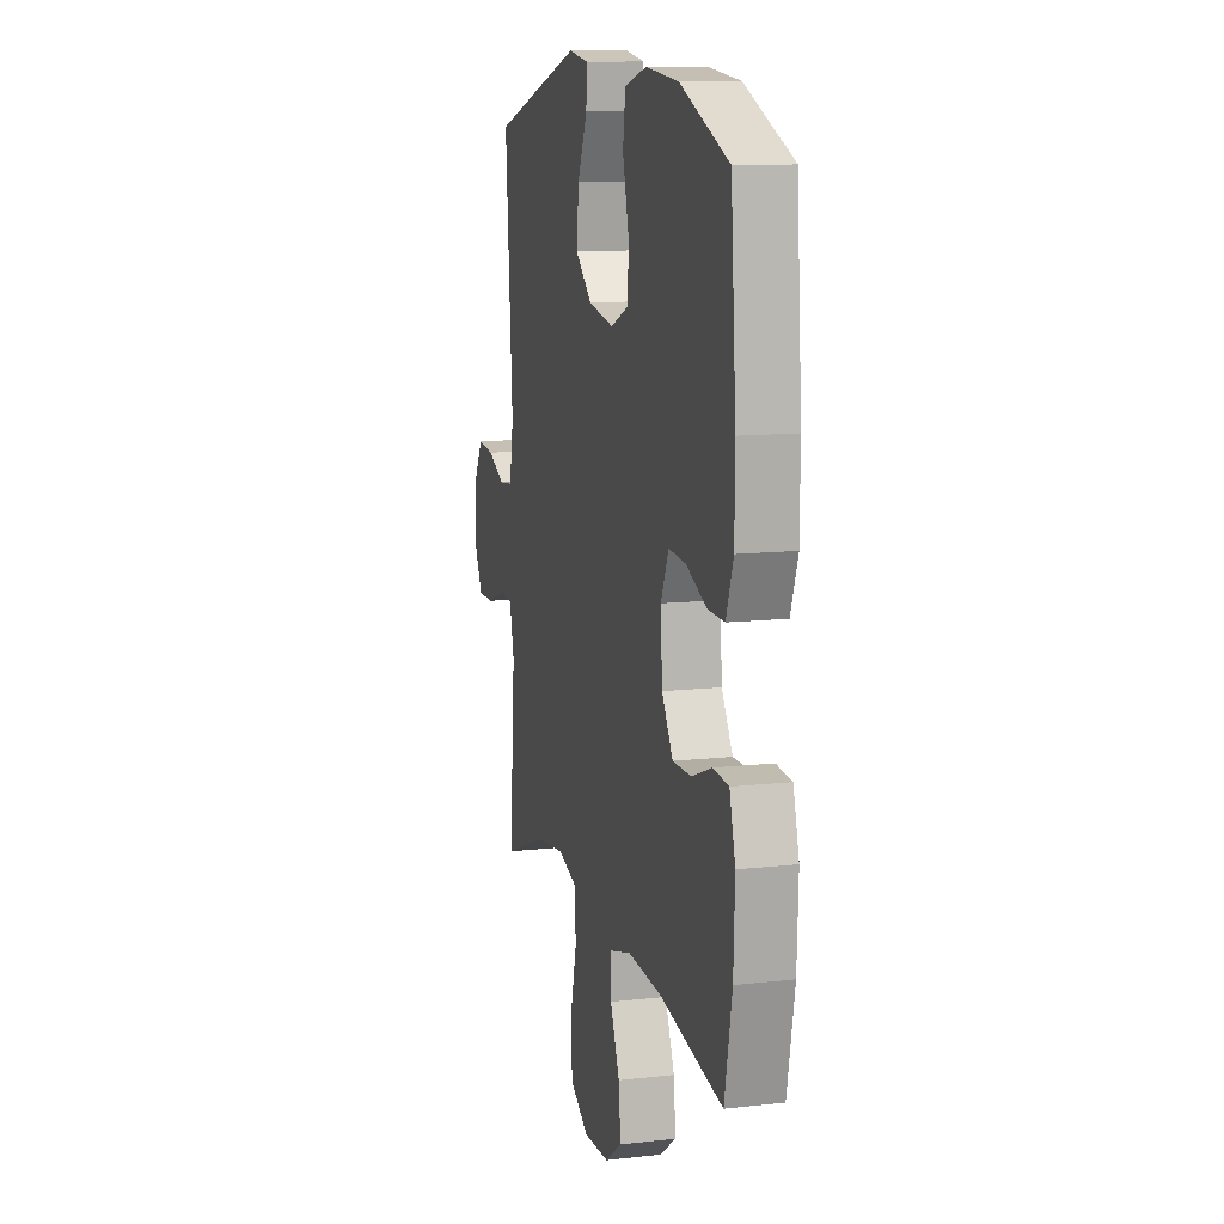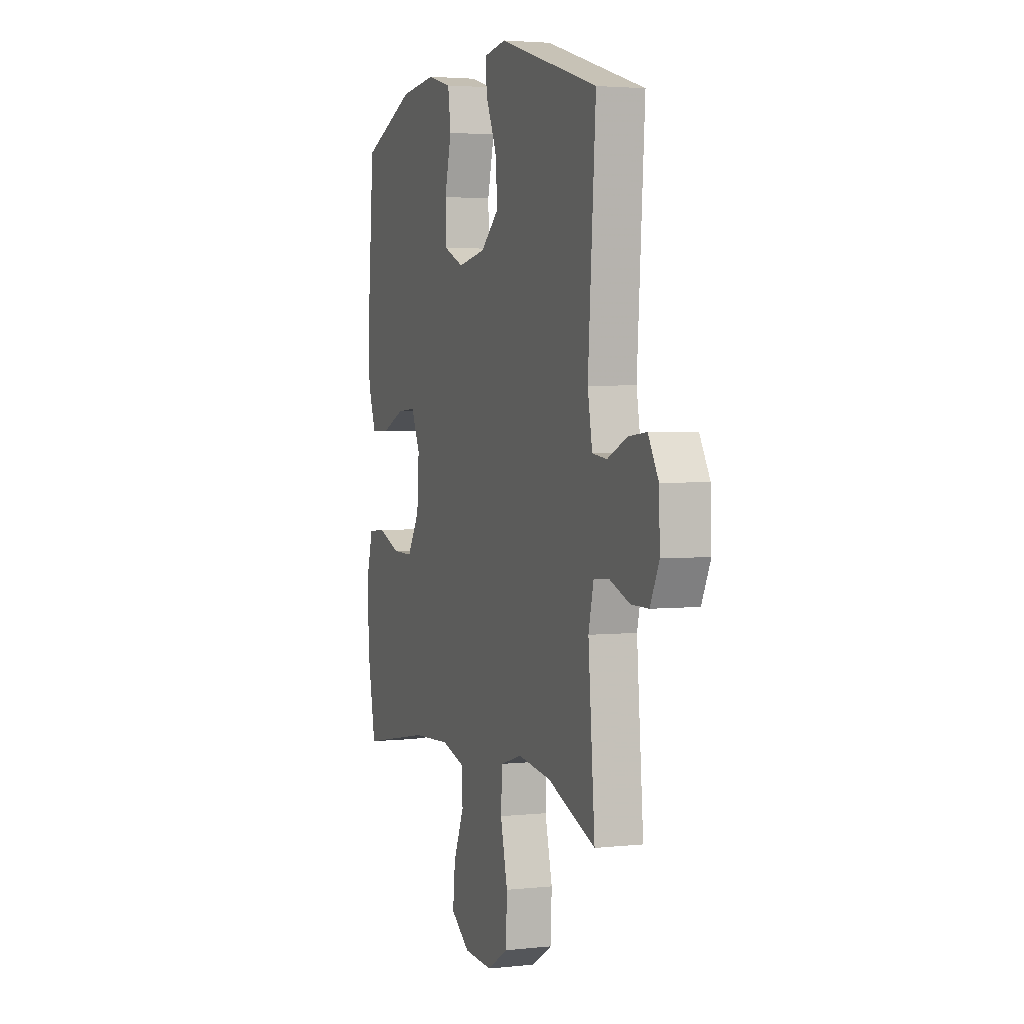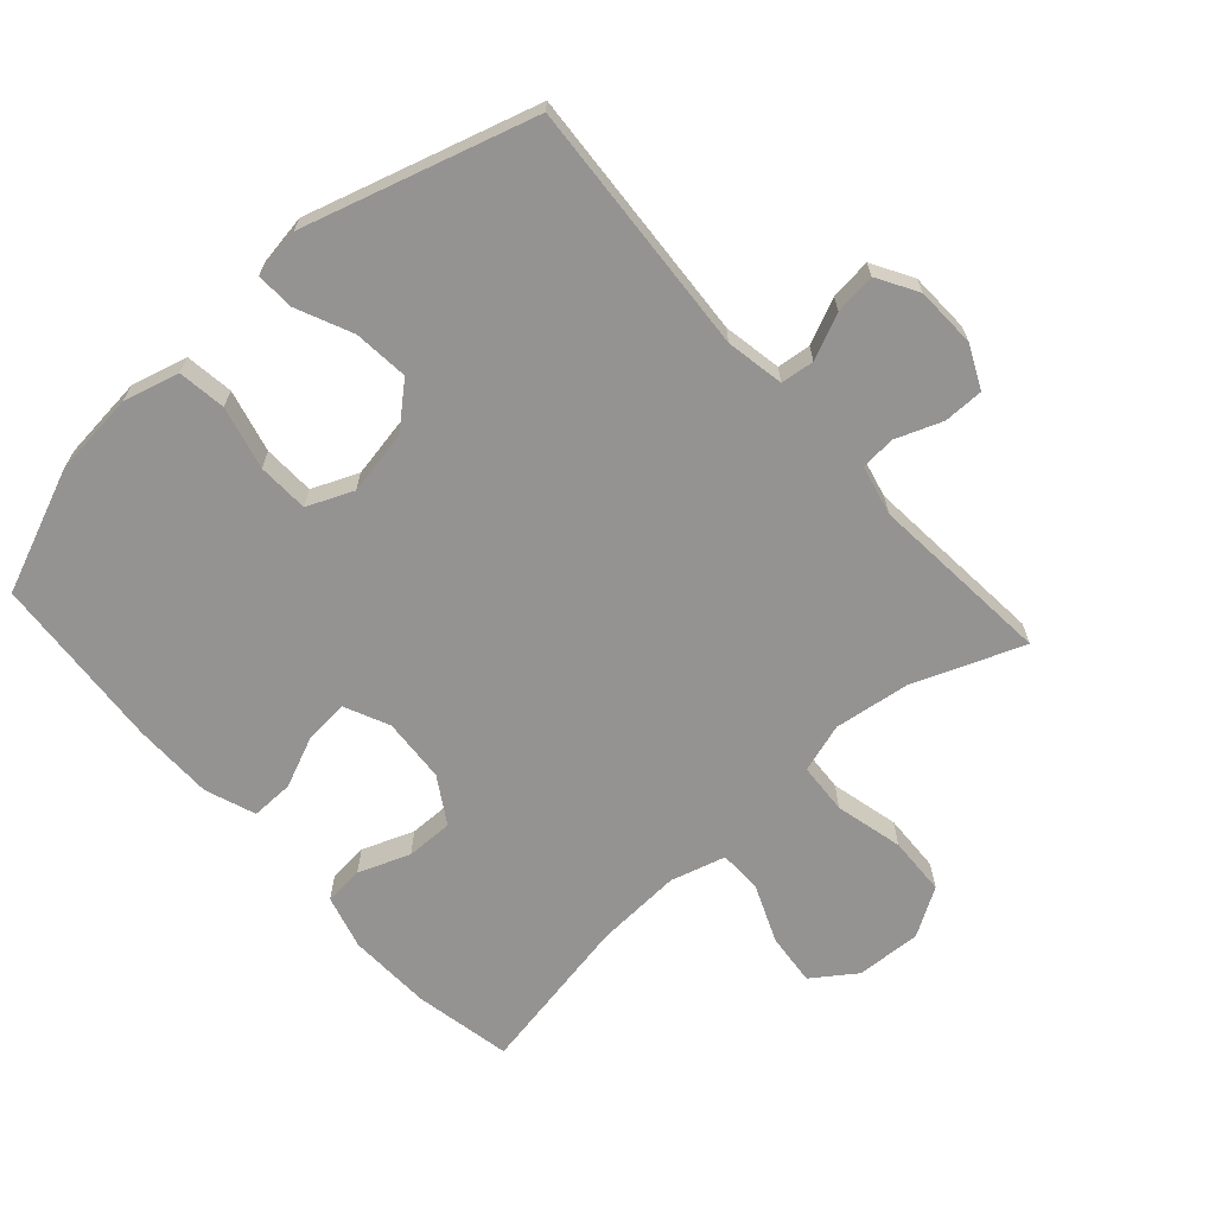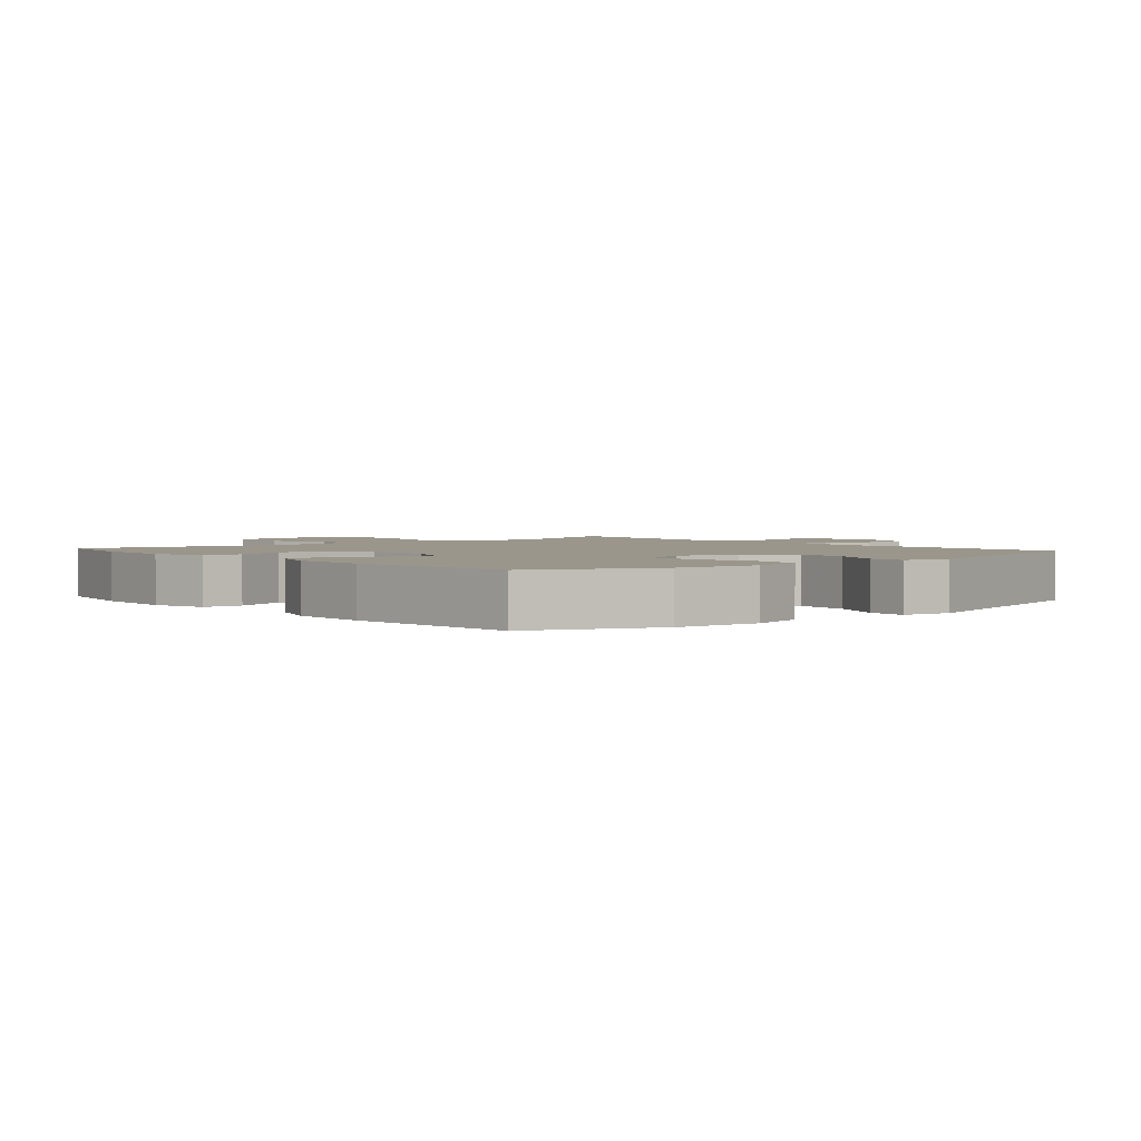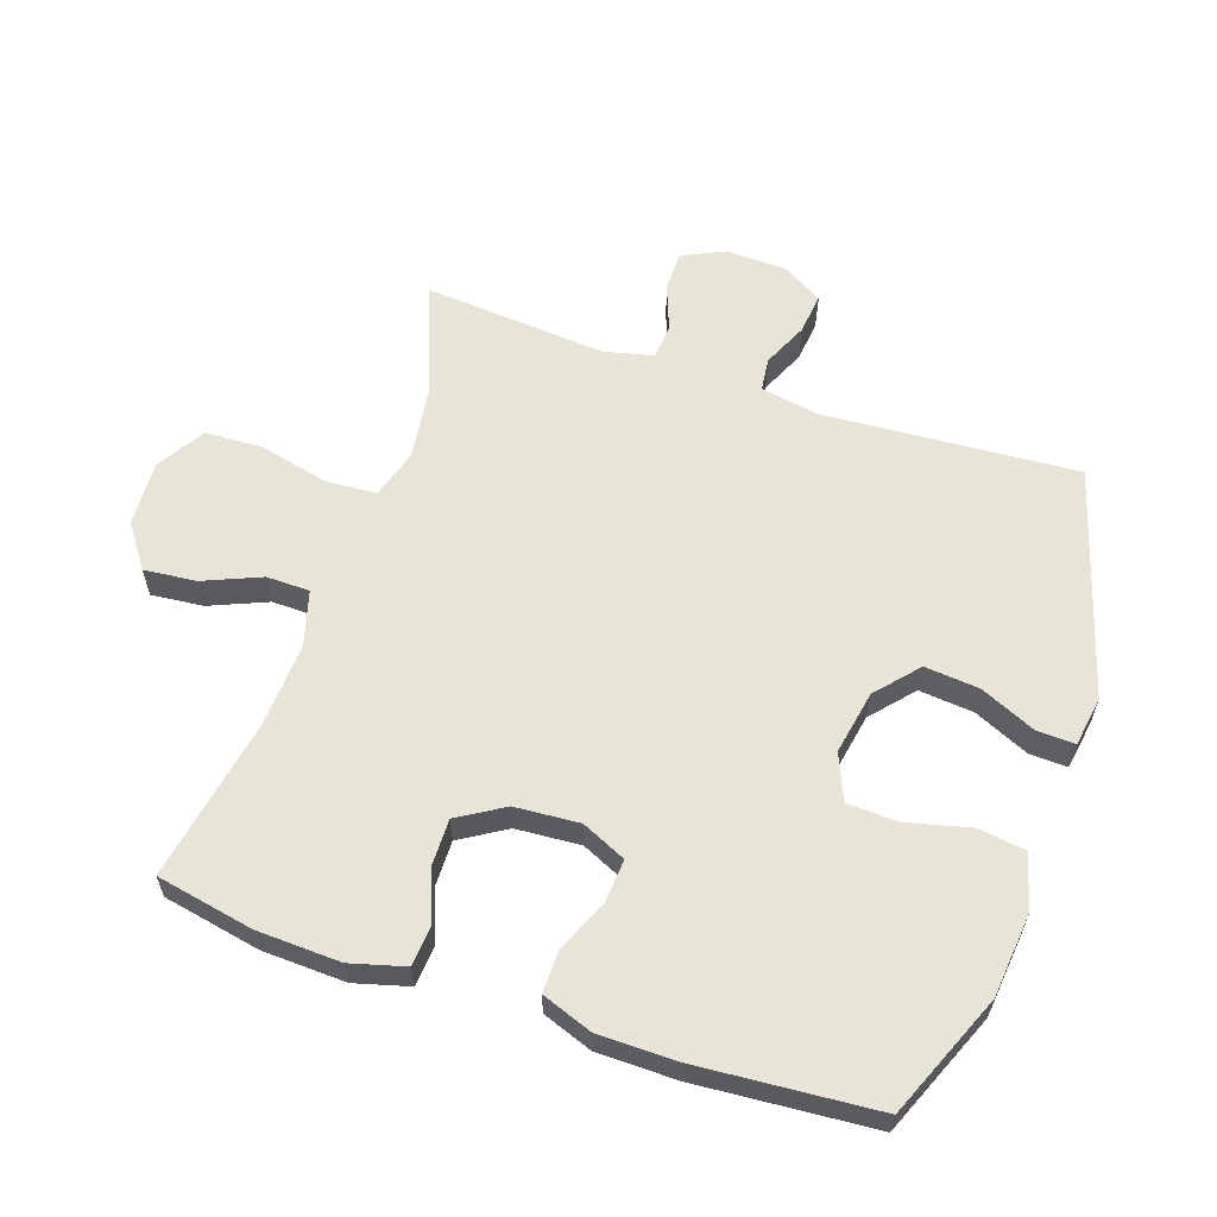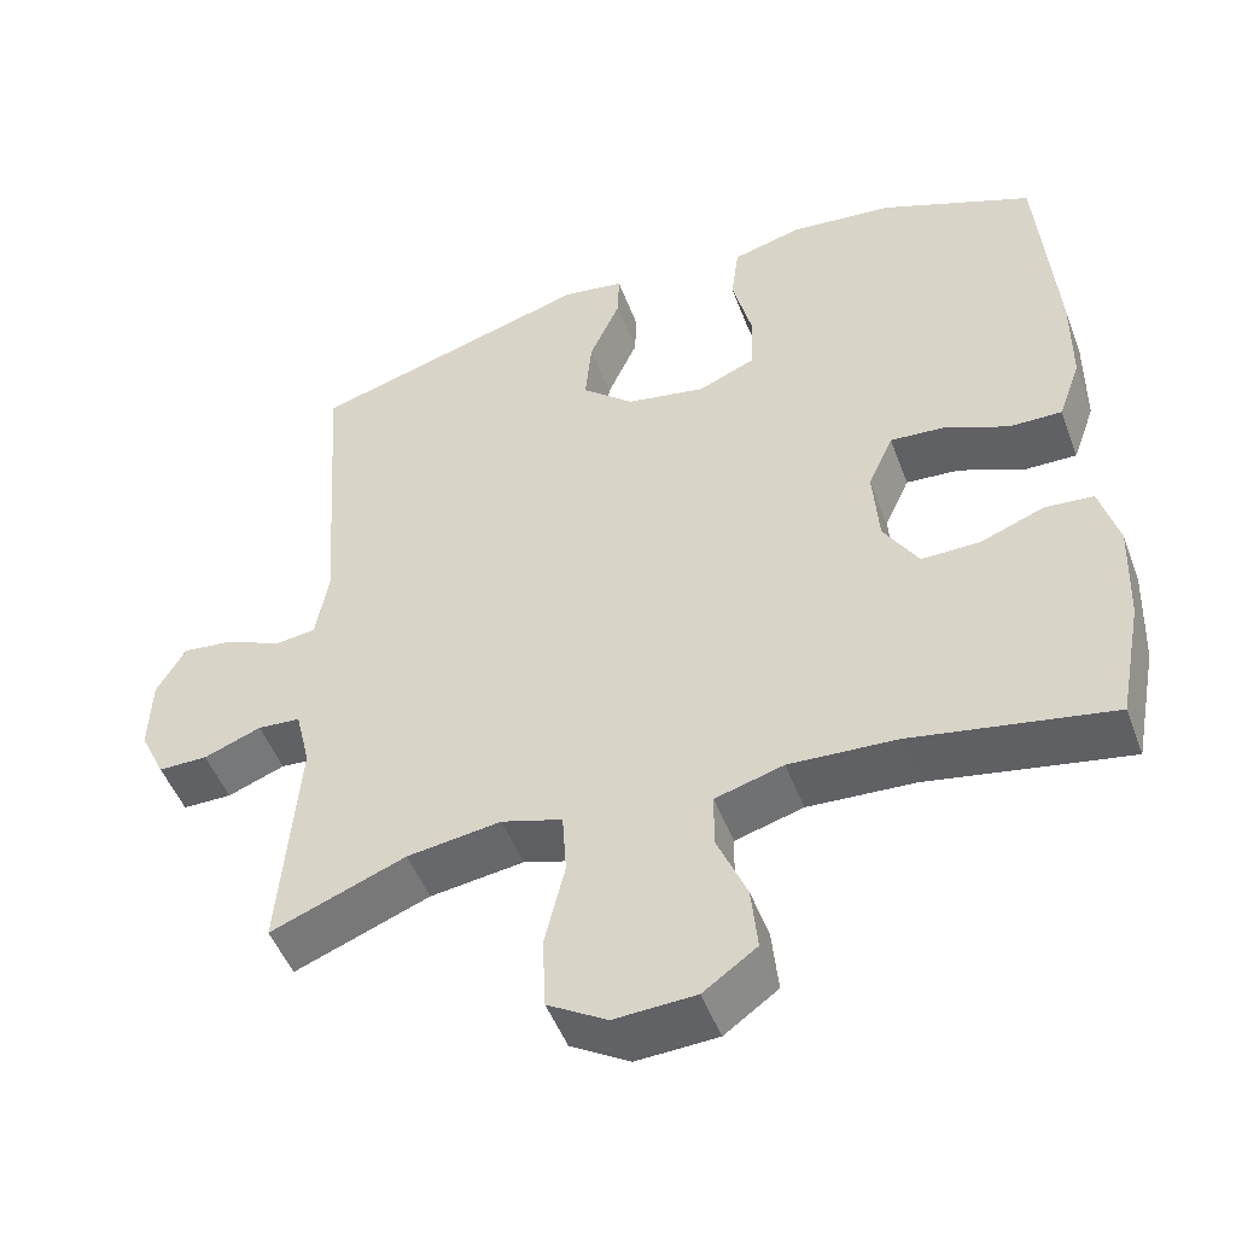
<metadata>
{"format":"obj","ext":"obj","renderer":"f3d","projection":"perspective","resolution":1024,"background":"white","views":[{"elev":11.8,"azim":-105.1,"up":"+Z"},{"elev":3.2,"azim":69.8,"up":"+Z"},{"elev":-66.8,"azim":41.9,"up":"+Y"},{"elev":2.4,"azim":-40.6,"up":"+Y"},{"elev":60.4,"azim":-71.2,"up":"+Y"},{"elev":-49.3,"azim":-159.8,"up":"+Z"}]}
</metadata>
<code>
v -0.5 0.07 -0.5
v -0.529 0.07 -0.351
v -0.534 0.07 -0.223
v -0.511 0.07 -0.14
v -0.451 0.07 -0.135
v -0.372 0.07 -0.165
v -0.3 0.07 -0.166
v -0.257 0.07 -0.096
v -0.25 0.07 0.003
v -0.281 0.07 0.071
v -0.348 0.07 0.066
v -0.427 0.07 0.032
v -0.492 0.07 0.031
v -0.52 0.07 0.108
v -0.521 0.07 0.23
v -0.5 0.07 0.5
v -0.312 0.07 0.578
v -0.184 0.07 0.591
v -0.099 0.07 0.568
v -0.089 0.07 0.495
v -0.113 0.07 0.399
v -0.11 0.07 0.321
v -0.04 0.07 0.291
v 0.058 0.07 0.309
v 0.122 0.07 0.365
v 0.114 0.07 0.449
v 0.076 0.07 0.534
v 0.074 0.07 0.592
v 0.15 0.07 0.604
v 0.5 0.07 0.5
v 0.473 0.07 0.111
v 0.489 0.07 0.022
v 0.54 0.07 0.016
v 0.609 0.07 0.047
v 0.672 0.07 0.054
v 0.708 0.07 -0.008
v 0.711 0.07 -0.101
v 0.68 0.07 -0.166
v 0.619 0.07 -0.166
v 0.548 0.07 -0.139
v 0.495 0.07 -0.143
v 0.477 0.07 -0.219
v 0.5 0.07 -0.5
v 0.333 0.07 -0.435
v 0.217 0.07 -0.419
v 0.142 0.07 -0.442
v 0.137 0.07 -0.52
v 0.162 0.07 -0.624
v 0.158 0.07 -0.714
v 0.085 0.07 -0.758
v -0.015 0.07 -0.753
v -0.081 0.07 -0.706
v -0.073 0.07 -0.626
v -0.036 0.07 -0.538
v -0.037 0.07 -0.472
v -0.121 0.07 -0.448
v -0.253 0.07 -0.455
v -0.5 0 -0.5
v -0.529 0 -0.351
v -0.534 0 -0.223
v -0.511 0 -0.14
v -0.451 0 -0.135
v -0.372 0 -0.165
v -0.3 0 -0.166
v -0.257 0 -0.096
v -0.25 0 0.003
v -0.281 0 0.071
v -0.348 0 0.066
v -0.427 0 0.032
v -0.492 0 0.031
v -0.52 0 0.108
v -0.521 0 0.23
v -0.5 0 0.5
v -0.312 0 0.578
v -0.184 0 0.591
v -0.099 0 0.568
v -0.089 0 0.495
v -0.113 0 0.399
v -0.11 0 0.321
v -0.04 0 0.291
v 0.058 0 0.309
v 0.122 0 0.365
v 0.114 0 0.449
v 0.076 0 0.534
v 0.074 0 0.592
v 0.15 0 0.604
v 0.5 0 0.5
v 0.473 0 0.111
v 0.489 0 0.022
v 0.54 0 0.016
v 0.609 0 0.047
v 0.672 0 0.054
v 0.708 0 -0.008
v 0.711 0 -0.101
v 0.68 0 -0.166
v 0.619 0 -0.166
v 0.548 0 -0.139
v 0.495 0 -0.143
v 0.477 0 -0.219
v 0.5 0 -0.5
v 0.333 0 -0.435
v 0.217 0 -0.419
v 0.142 0 -0.442
v 0.137 0 -0.52
v 0.162 0 -0.624
v 0.158 0 -0.714
v 0.085 0 -0.758
v -0.015 0 -0.753
v -0.081 0 -0.706
v -0.073 0 -0.626
v -0.036 0 -0.538
v -0.037 0 -0.472
v -0.121 0 -0.448
v -0.253 0 -0.455
f 51 52 53 54
f 51 54 55
f 50 51 55
f 47 48 49 50
f 46 47 50 55
f 45 46 55 56
f 42 43 44
f 41 42 44 45
f 37 38 39 40
f 37 40 41
f 36 37 41
f 33 34 35 36
f 32 33 36 41
f 31 32 41 45
f 26 27 28 29
f 25 26 29 30
f 24 25 30 31
f 18 19 20 21
f 18 21 22
f 17 18 22
f 16 17 22
f 15 16 22
f 14 15 22 23
f 11 12 13 14
f 10 11 14 23
f 3 4 5 6
f 3 6 7
f 57 1 2 3
f 57 3 7
f 56 57 7 8
f 45 56 8 9
f 23 24 31 45
f 9 10 23 45
f 111 110 109 108
f 112 111 108
f 112 108 107
f 107 106 105 104
f 112 107 104 103
f 113 112 103 102
f 101 100 99
f 102 101 99 98
f 97 96 95 94
f 98 97 94
f 98 94 93
f 93 92 91 90
f 98 93 90 89
f 102 98 89 88
f 86 85 84 83
f 87 86 83 82
f 88 87 82 81
f 78 77 76 75
f 79 78 75
f 79 75 74
f 79 74 73
f 79 73 72
f 80 79 72 71
f 71 70 69 68
f 80 71 68 67
f 63 62 61 60
f 64 63 60
f 60 59 58 114
f 64 60 114
f 65 64 114 113
f 66 65 113 102
f 102 88 81 80
f 102 80 67 66
f 1 58 59 2
f 2 59 60 3
f 3 60 61 4
f 4 61 62 5
f 5 62 63 6
f 6 63 64 7
f 7 64 65 8
f 8 65 66 9
f 9 66 67 10
f 10 67 68 11
f 11 68 69 12
f 12 69 70 13
f 13 70 71 14
f 14 71 72 15
f 15 72 73 16
f 16 73 74 17
f 17 74 75 18
f 18 75 76 19
f 19 76 77 20
f 20 77 78 21
f 21 78 79 22
f 22 79 80 23
f 23 80 81 24
f 24 81 82 25
f 25 82 83 26
f 26 83 84 27
f 27 84 85 28
f 28 85 86 29
f 29 86 87 30
f 30 87 88 31
f 31 88 89 32
f 32 89 90 33
f 33 90 91 34
f 34 91 92 35
f 35 92 93 36
f 36 93 94 37
f 37 94 95 38
f 38 95 96 39
f 39 96 97 40
f 40 97 98 41
f 41 98 99 42
f 42 99 100 43
f 43 100 101 44
f 44 101 102 45
f 45 102 103 46
f 46 103 104 47
f 47 104 105 48
f 48 105 106 49
f 49 106 107 50
f 50 107 108 51
f 51 108 109 52
f 52 109 110 53
f 53 110 111 54
f 54 111 112 55
f 55 112 113 56
f 56 113 114 57
f 57 114 58 1

</code>
